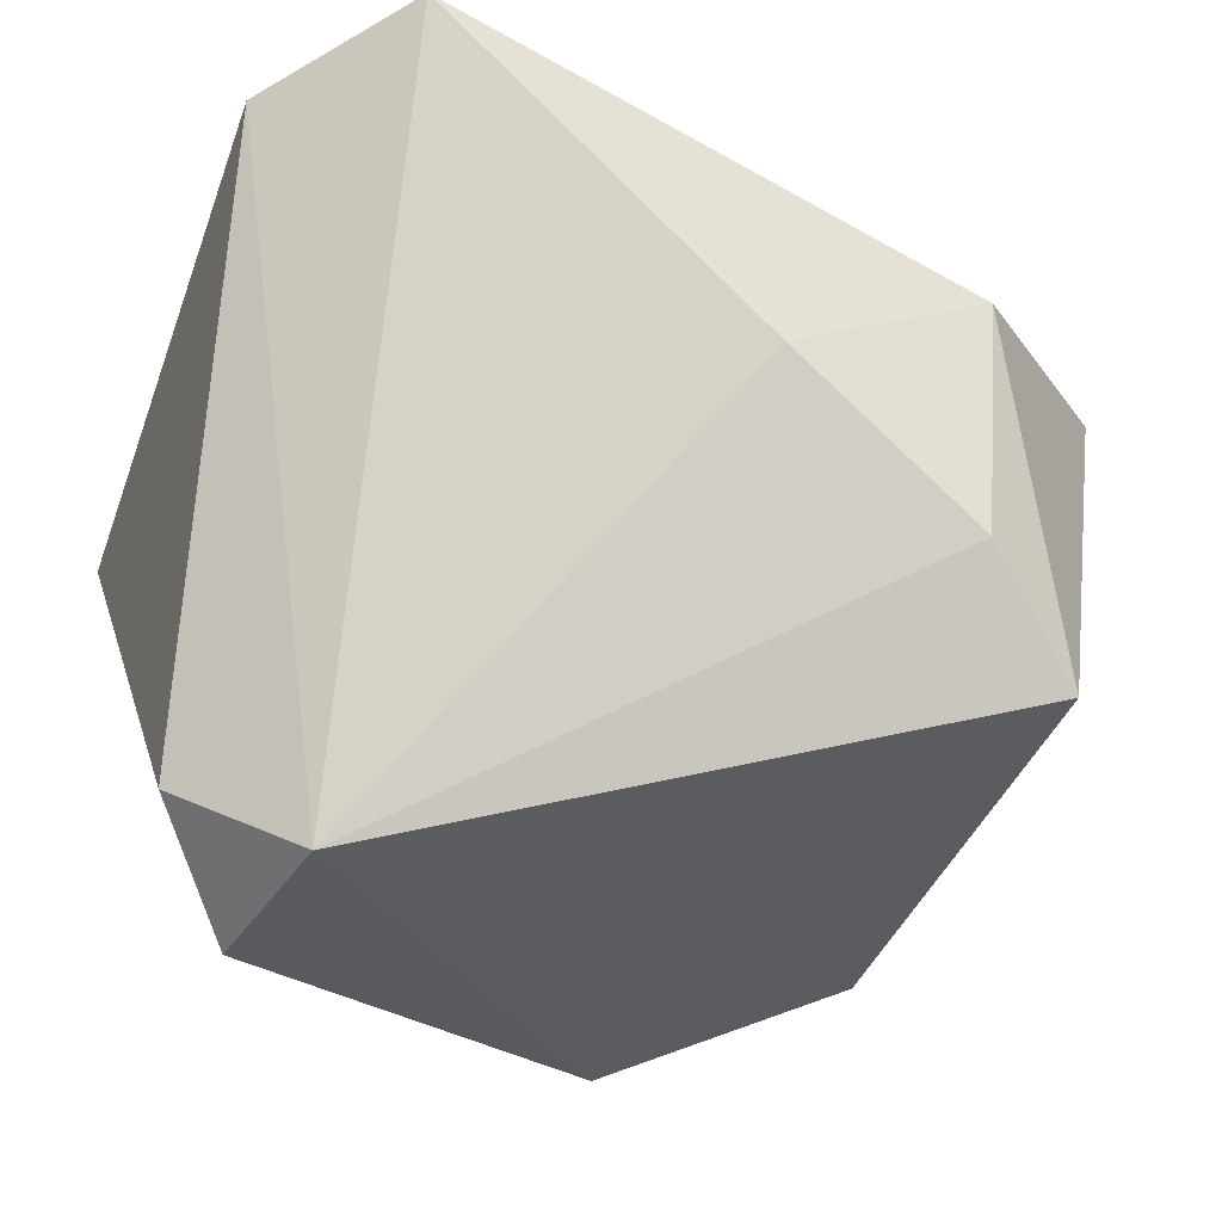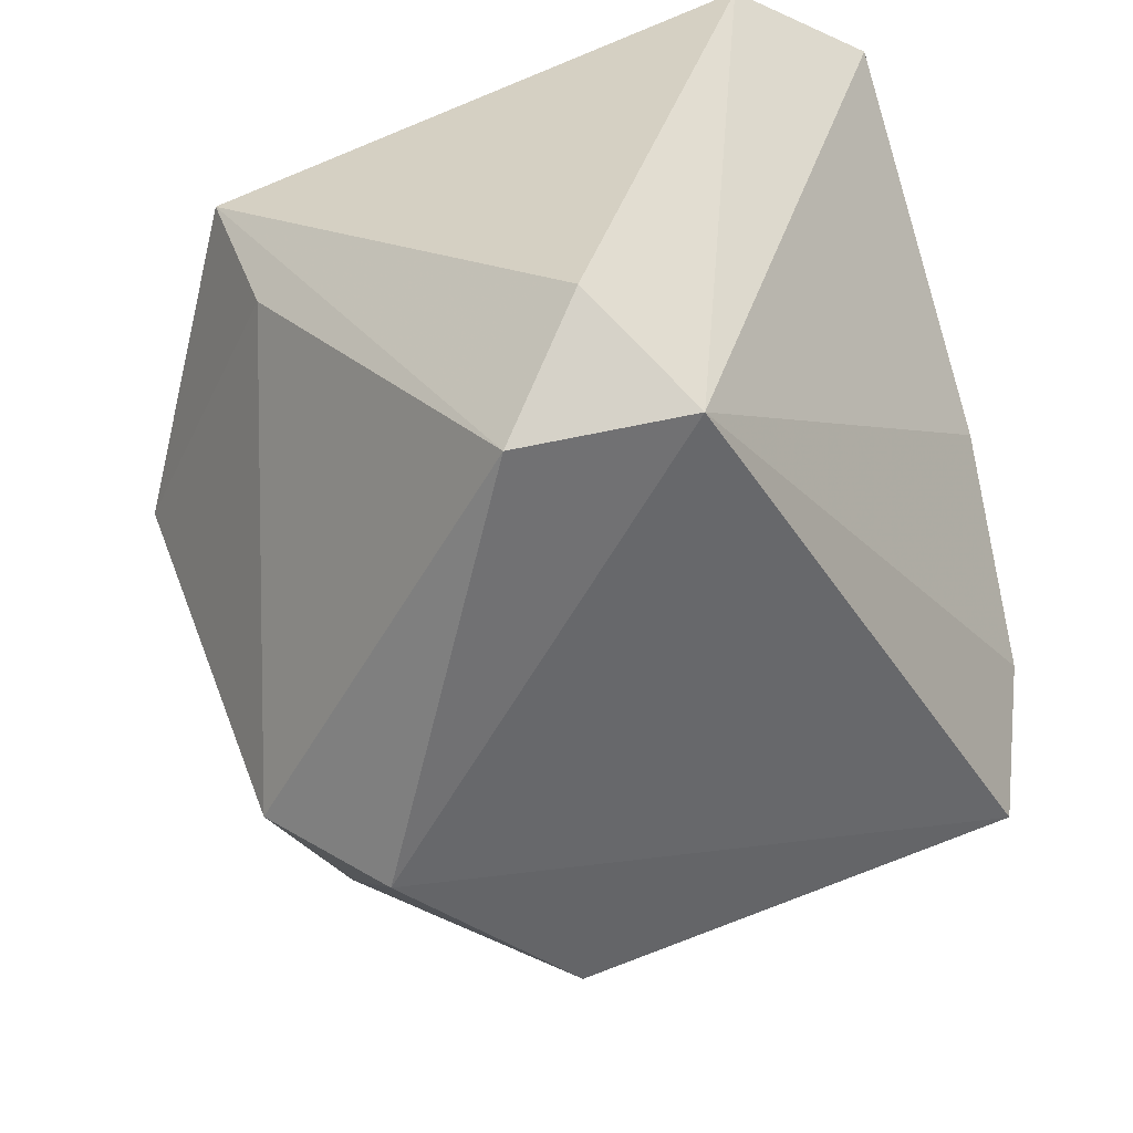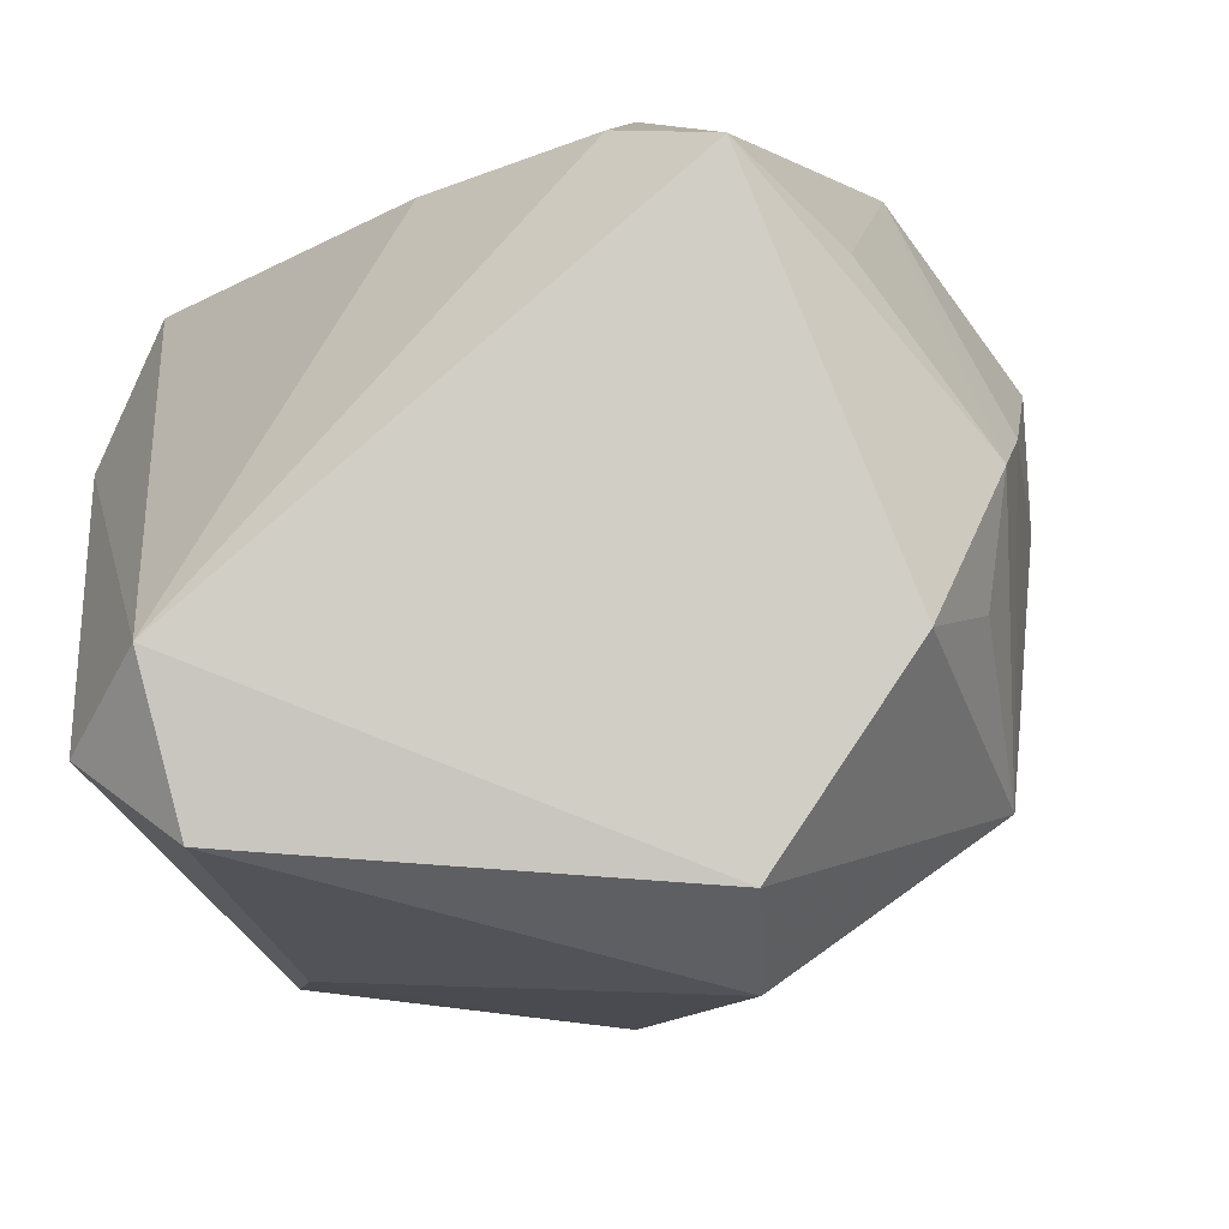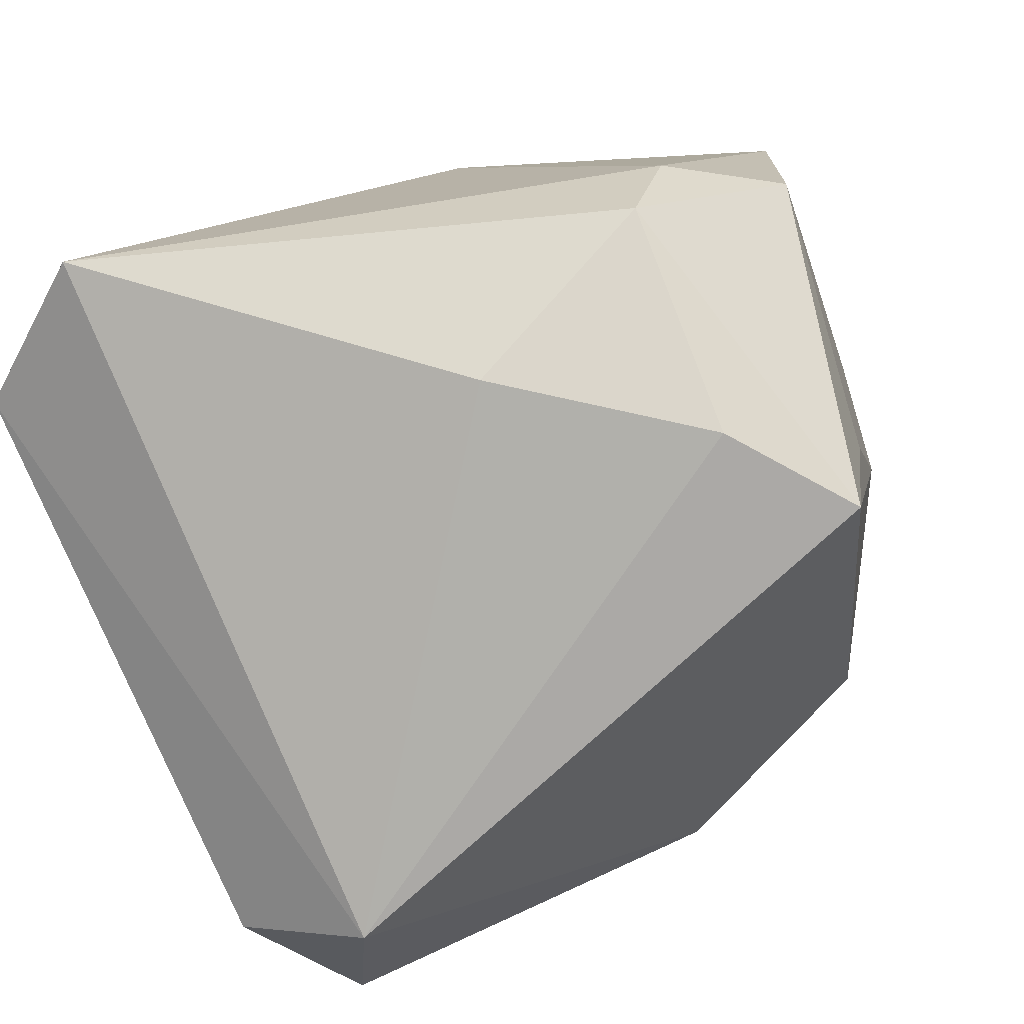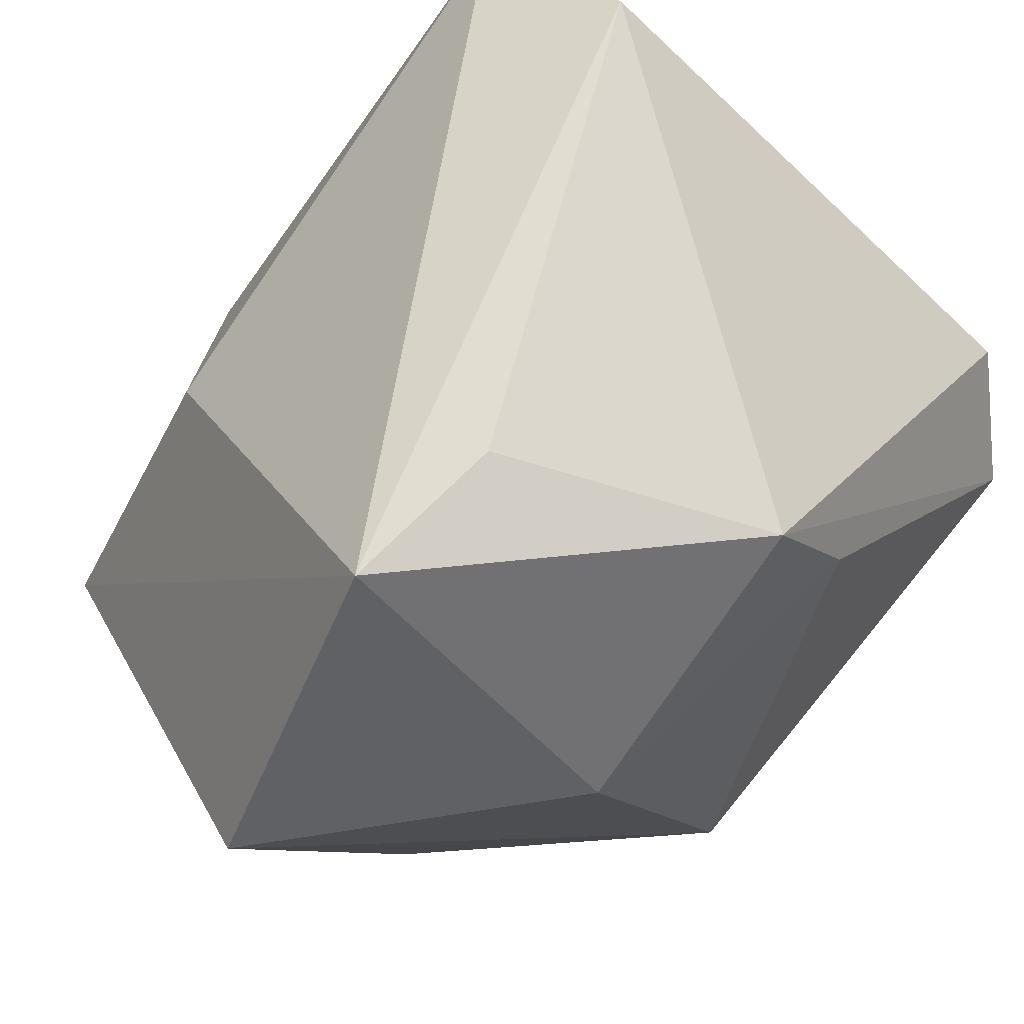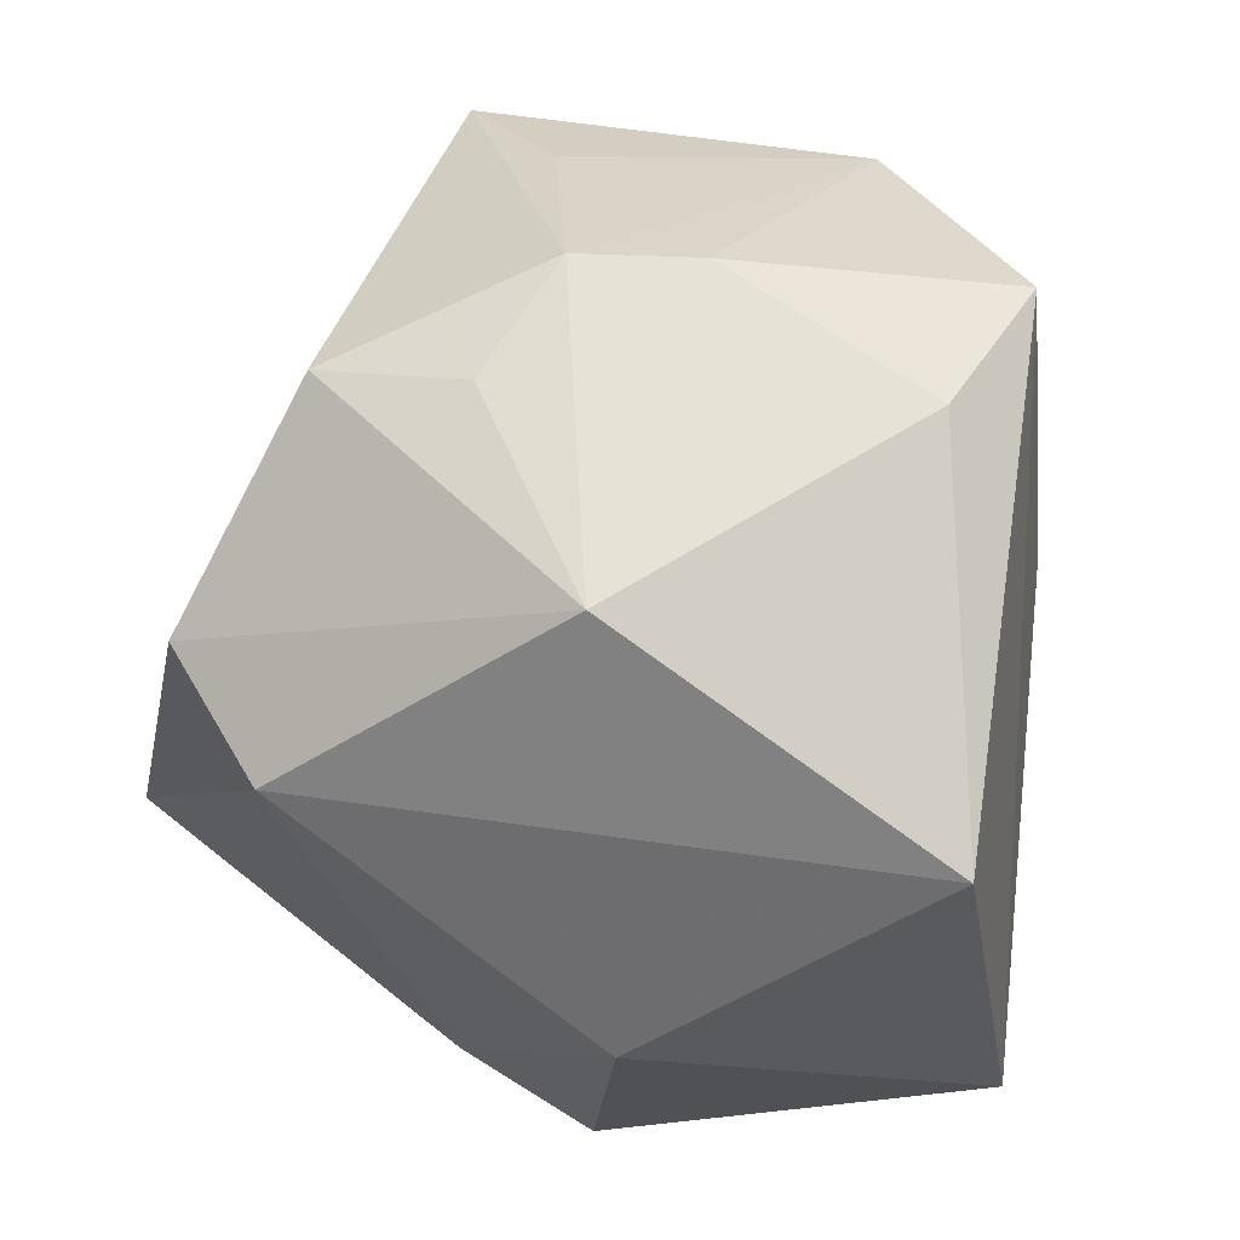
<metadata>
{"format":"obj","ext":"obj","renderer":"f3d","projection":"perspective","resolution":1024,"background":"white","views":[{"elev":-25.7,"azim":159.2,"up":"+Z"},{"elev":-58.0,"azim":105.6,"up":"+Z"},{"elev":-78.0,"azim":-155.4,"up":"+Z"},{"elev":79.4,"azim":154.8,"up":"+Y"},{"elev":-28.7,"azim":46.7,"up":"+Y"},{"elev":-49.3,"azim":-102.0,"up":"+Y"}]}
</metadata>
<code>
v 0.04313 0.02966 0.02599
v 0.04313 0.01225 -0.03398
v 0.04313 -0.02598 0.004654
v -0.03167 -0.007952 -0.03666
v -0.04493 0.0225 0.01369
v -0.02302 0.04185 -0.01175
v -0.03853 0.01075 -0.02186
v -0.04544 -0.01608 0.01739
v 0.03144 0.02056 -0.04101
v -0.04682 -0.002251 -0.003643
v 0.03453 0.00306 -0.04491
v 0.01921 -0.03395 0.03973
v -0.03892 0.02248 -0.01629
v 0.03838 -0.02167 -0.01004
v -0.05079 -0.003787 0.02494
v -0.01919 -0.04682 0.0245
v 0.03002 0.04141 0.03305
v -0.03171 -0.03448 -0.01137
v 0.02922 -0.0212 0.03171
v -0.008948 -0.02089 -0.04491
v -0.03692 -0.01251 -0.02256
v -0.03296 0.03775 -0.02396
v -0.004127 -0.03308 -0.03541
v -0.02552 0.04016 0.01367
v 0.0126 -0.04318 0.0005148
v -0.032 0.02944 0.01959
v -0.01539 0.003328 0.03662
v -0.003098 0.04295 0.003362
v -0.04423 -0.001548 -0.01607
f 9 2 11
f 1 2 9
f 28 9 6
f 16 12 15
f 15 12 27
f 18 23 16
f 11 23 20
f 20 9 11
f 20 18 4
f 23 18 20
f 17 12 1
f 27 12 17
f 17 9 28
f 1 9 17
f 3 2 1
f 11 2 3
f 22 6 9
f 22 20 4
f 9 20 22
f 24 17 28
f 28 6 24
f 6 22 24
f 1 12 19
f 19 3 1
f 12 3 19
f 14 23 11
f 11 3 14
f 16 23 25
f 25 12 16
f 25 3 12
f 23 14 25
f 25 14 3
f 4 18 21
f 21 29 4
f 18 29 21
f 16 15 8
f 8 18 16
f 7 22 4
f 4 29 7
f 7 29 22
f 22 29 13
f 27 17 26
f 17 24 26
f 26 15 27
f 10 29 18
f 18 8 10
f 10 8 15
f 5 24 22
f 5 26 24
f 15 26 5
f 22 13 5
f 5 10 15
f 5 13 29
f 29 10 5

</code>
